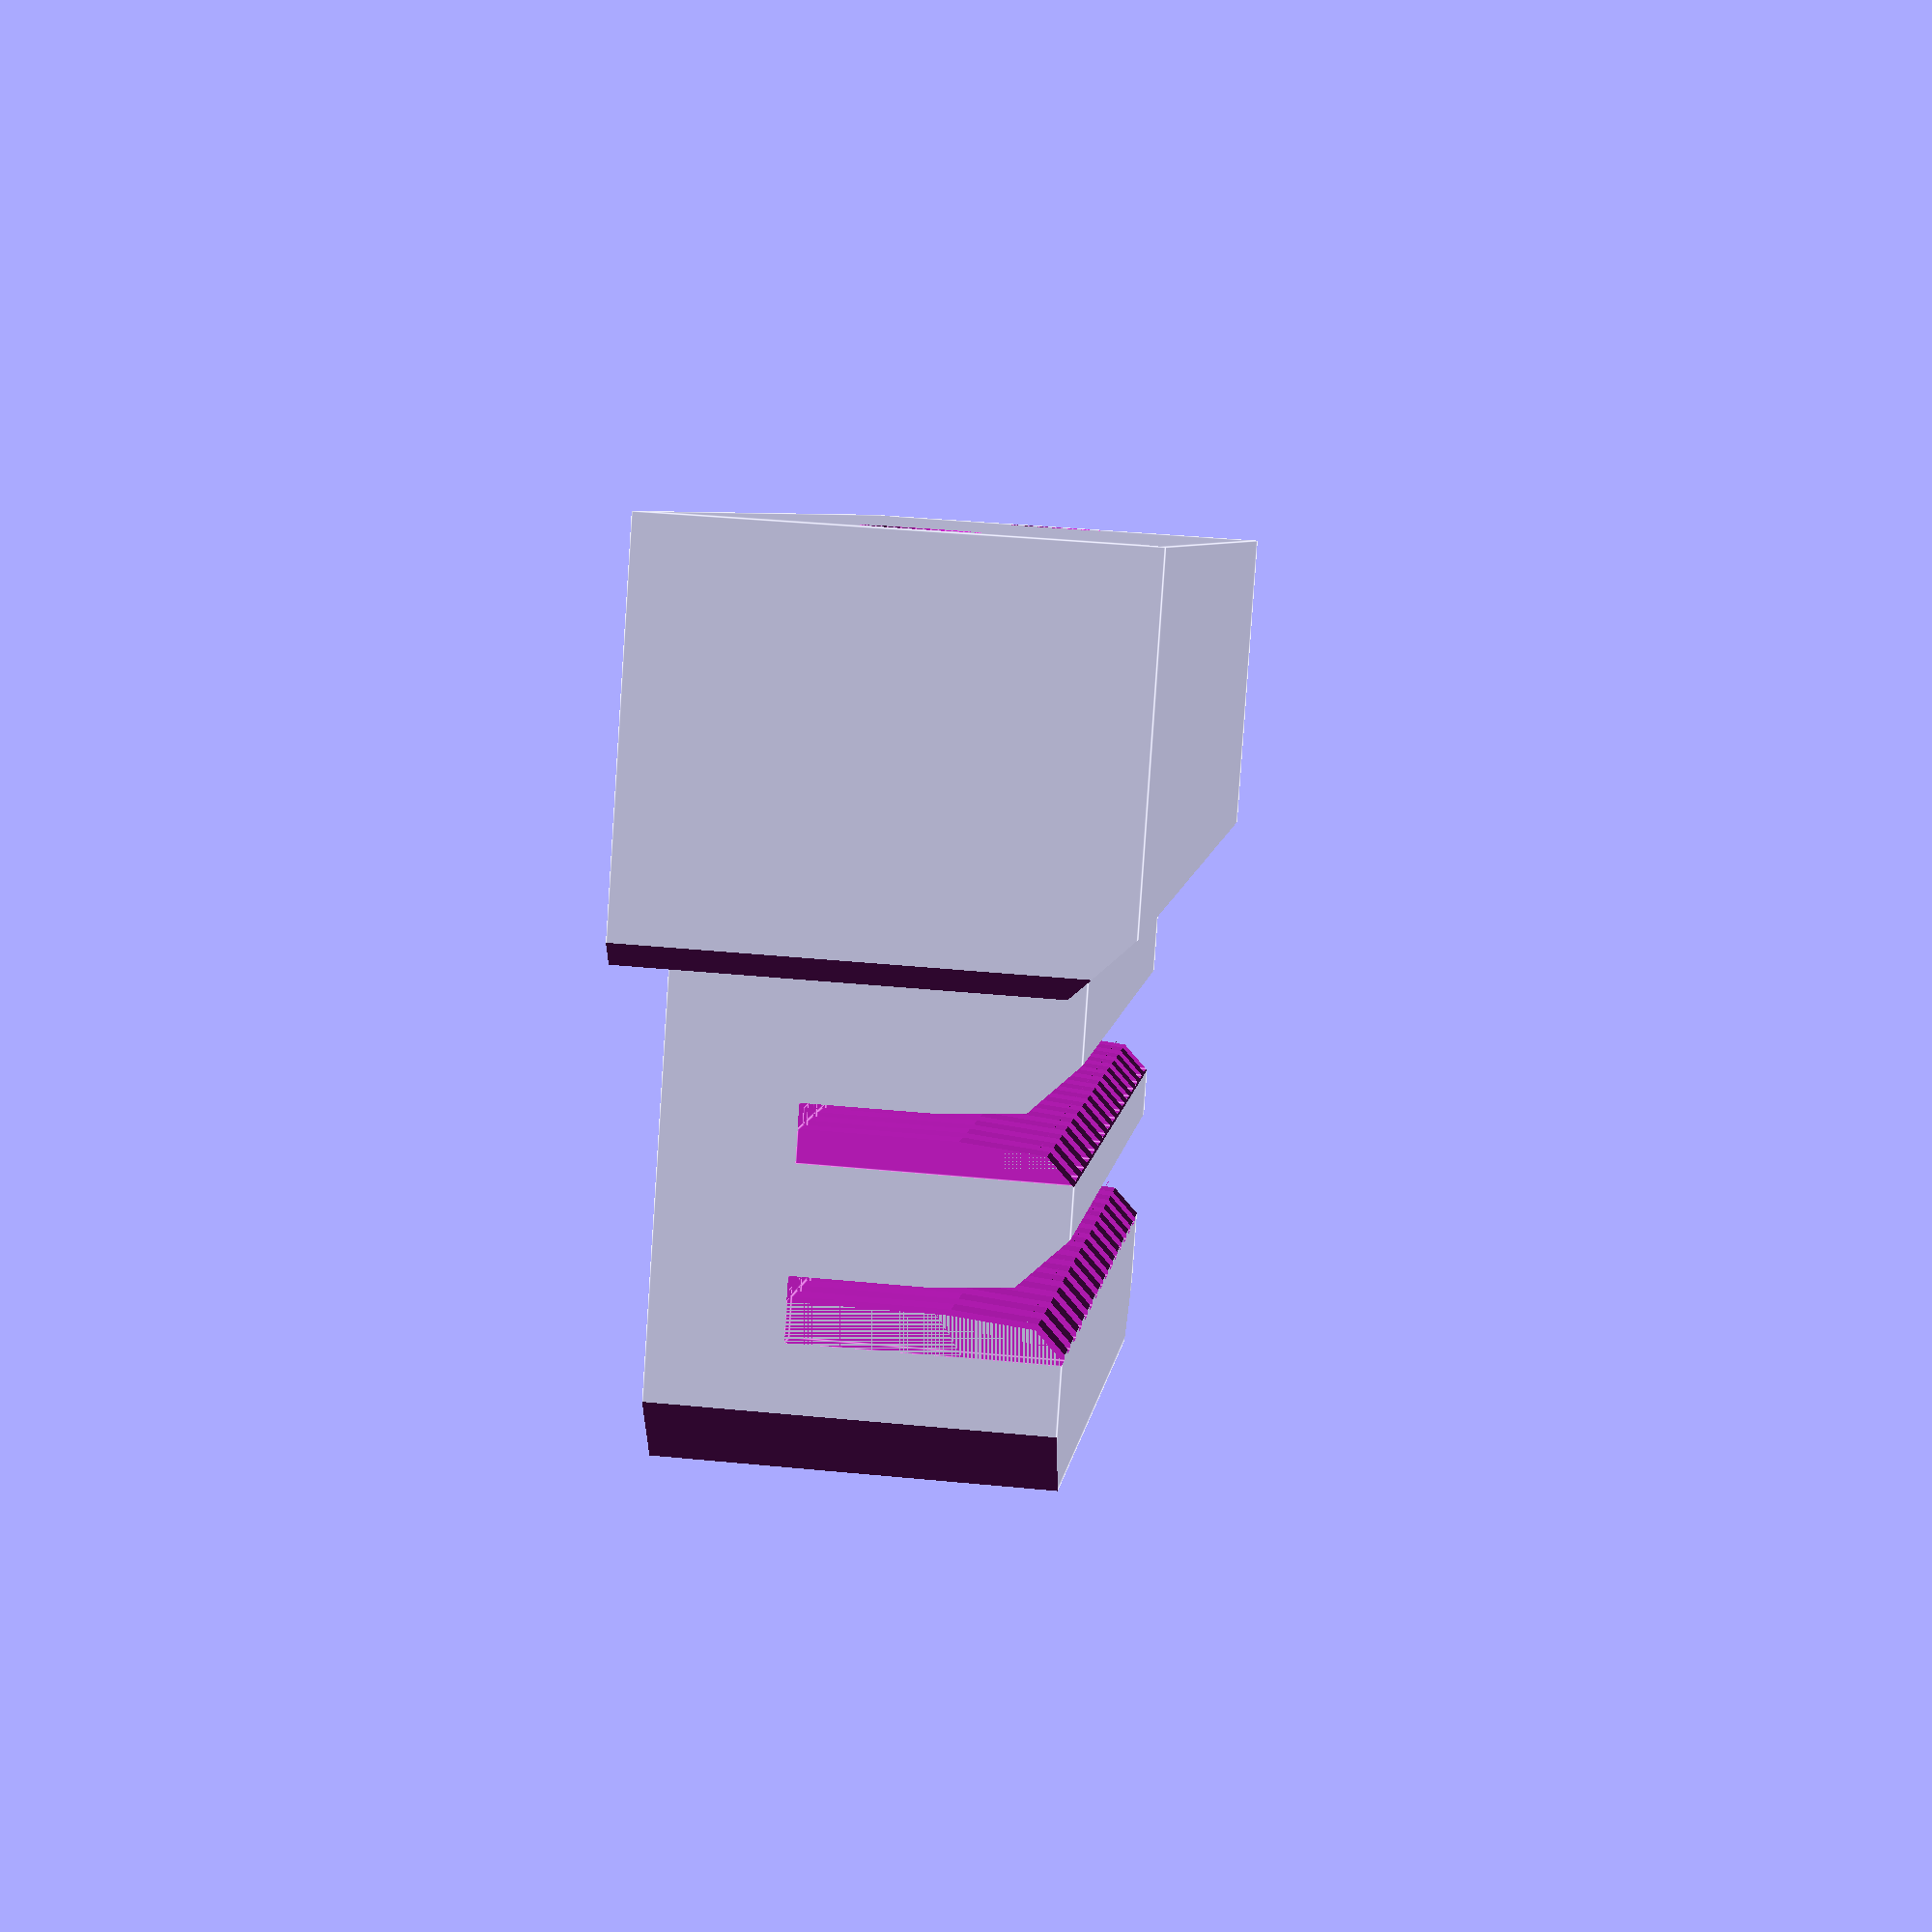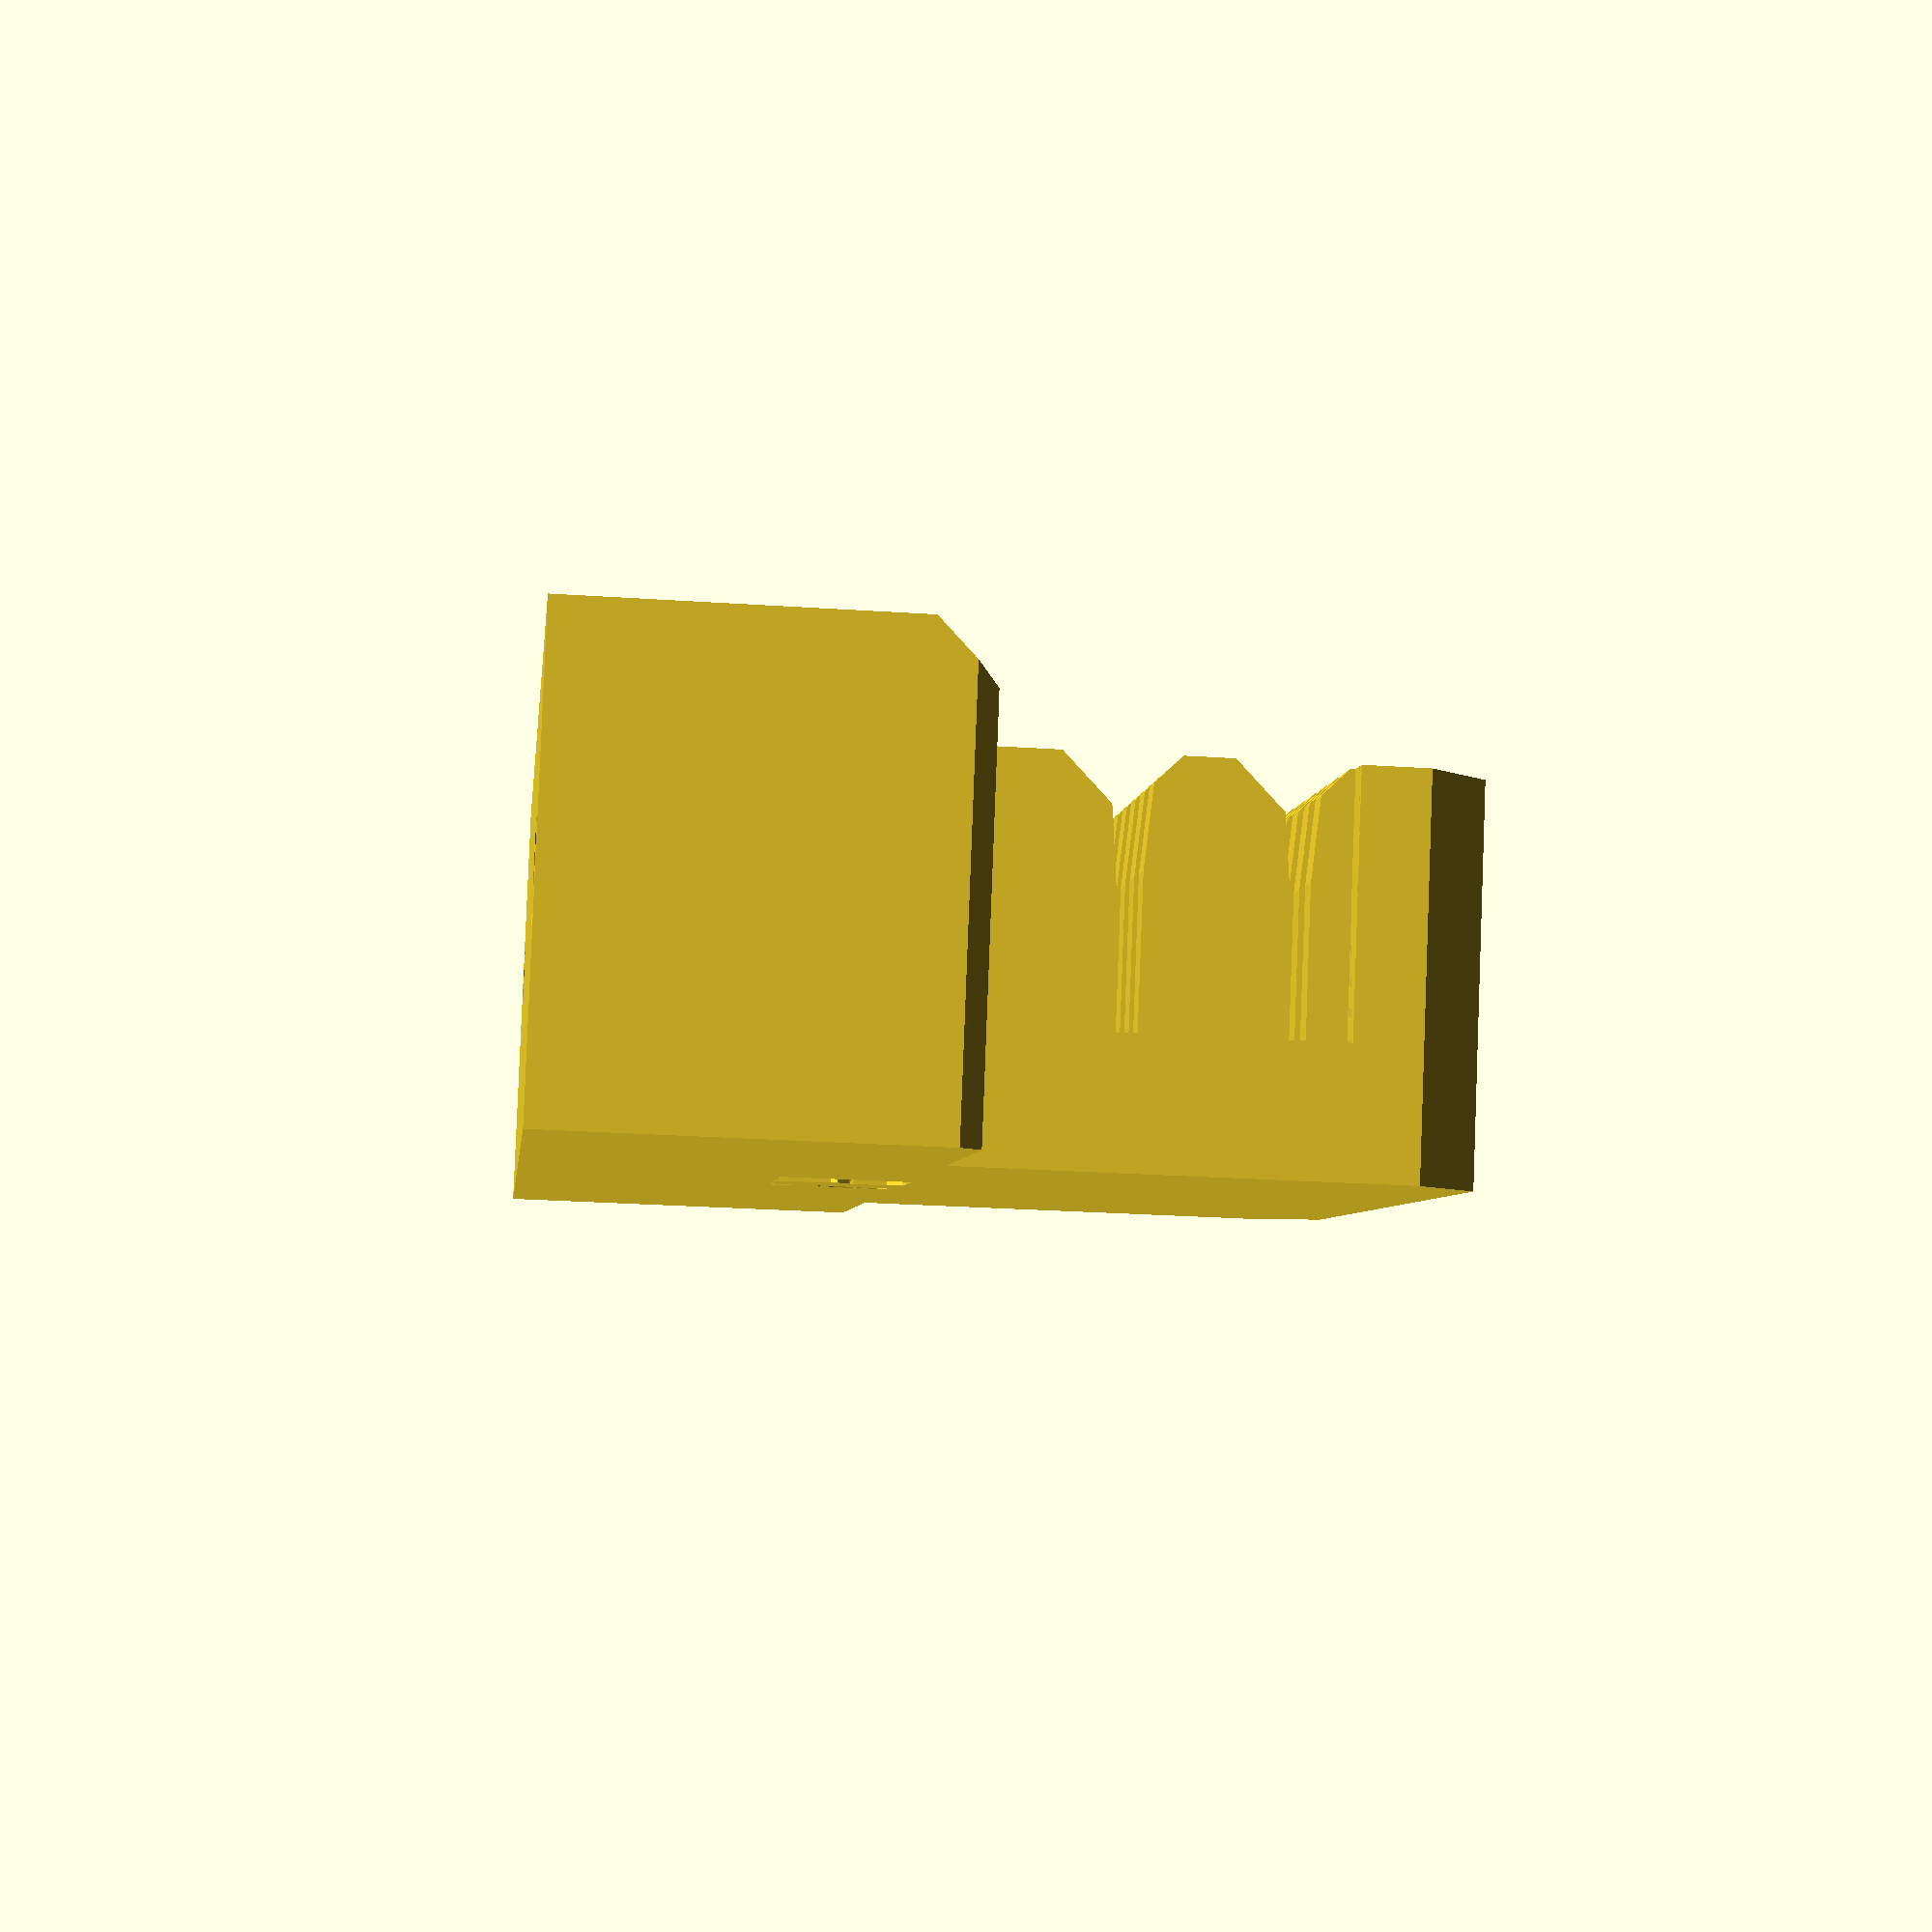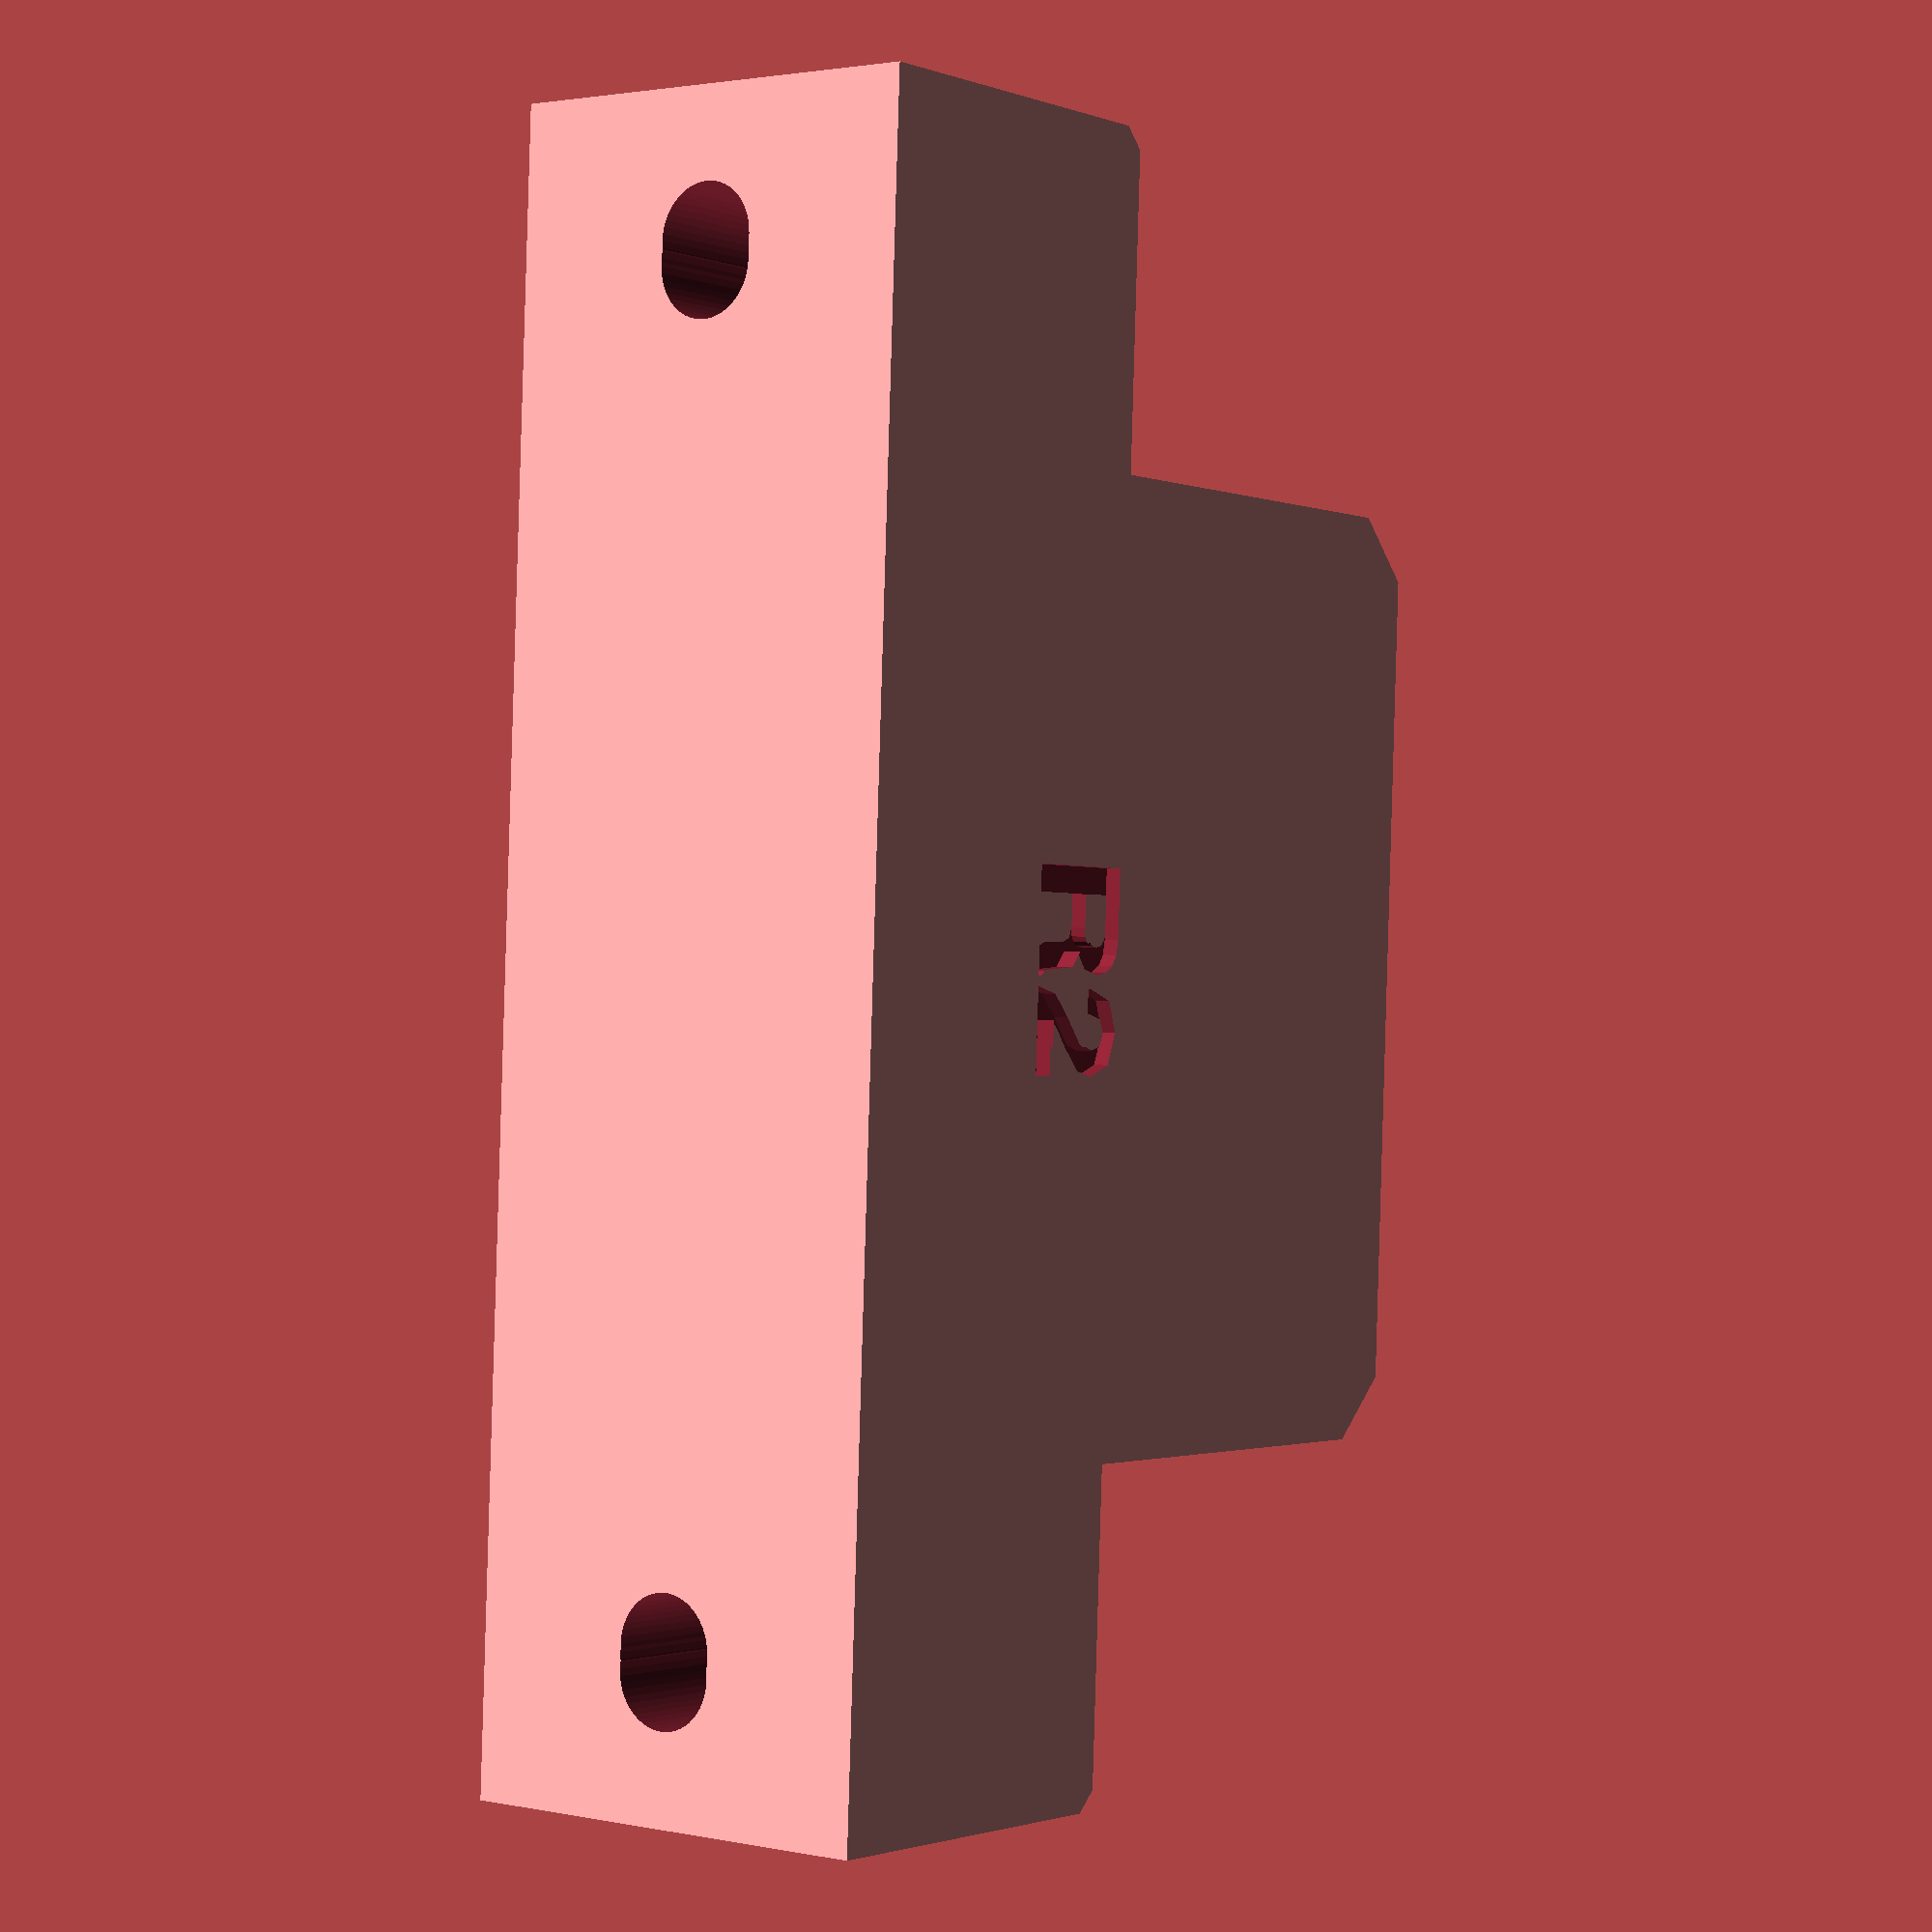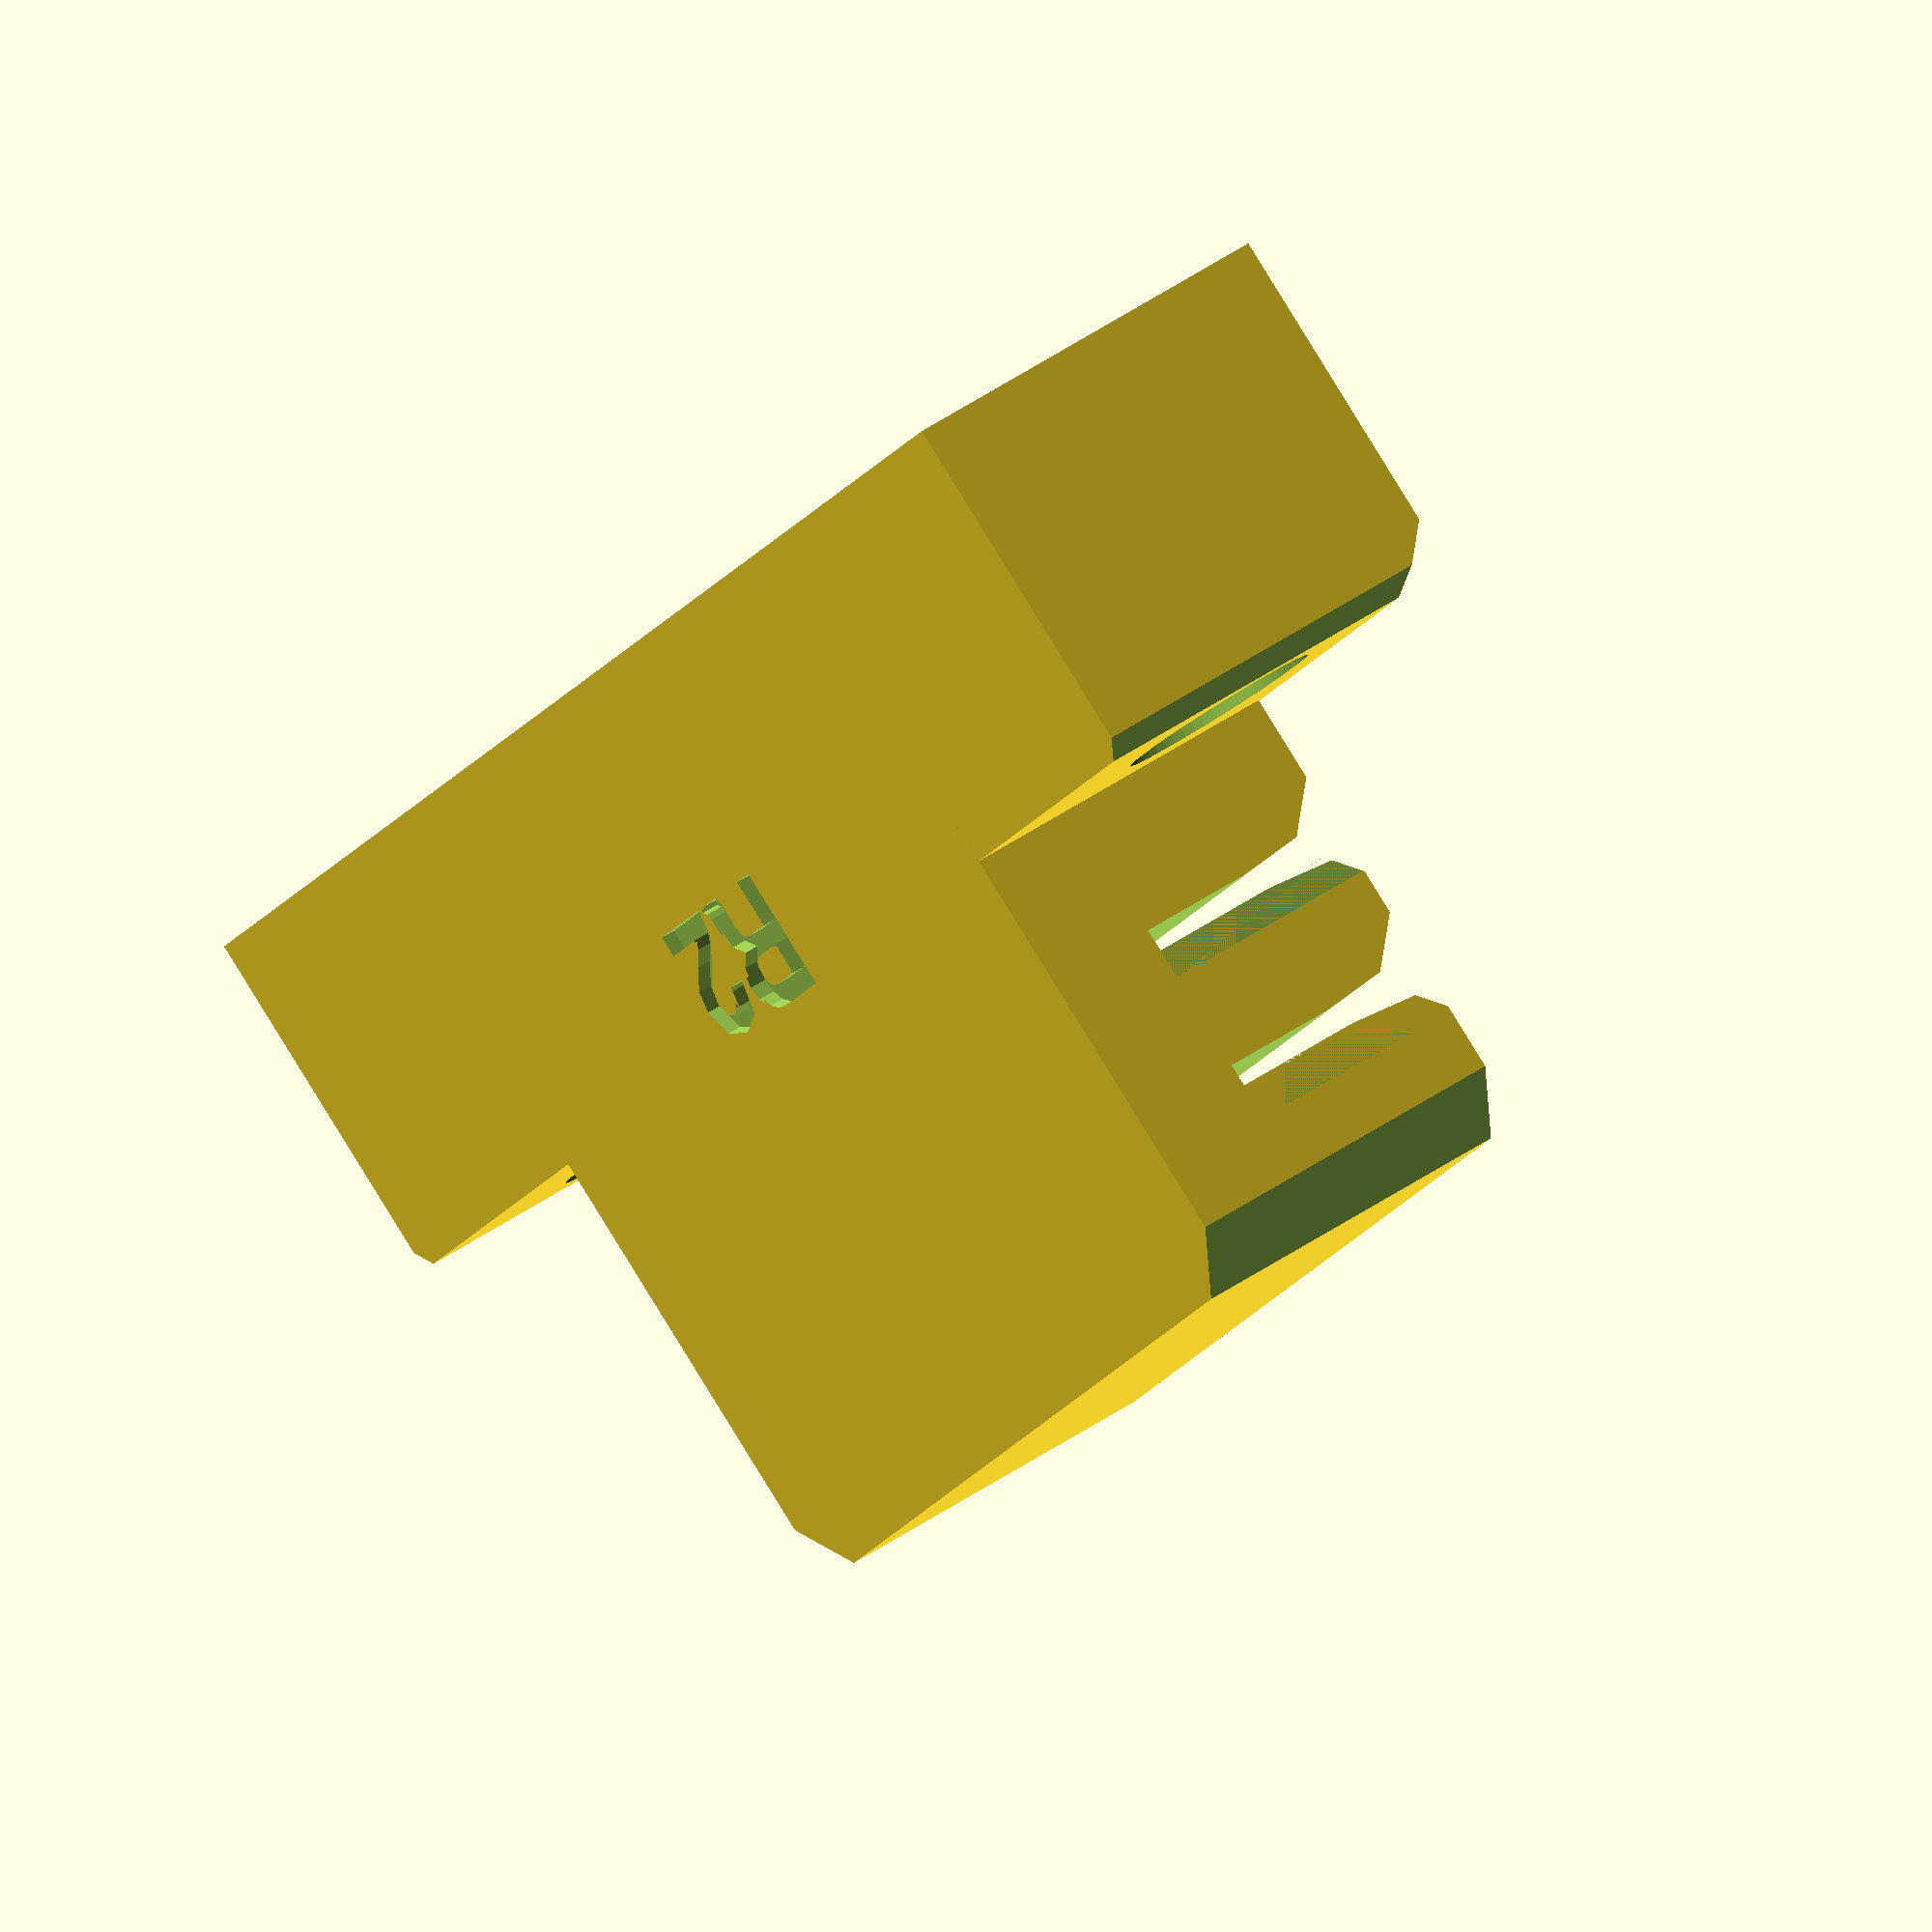
<openscad>
// PRUSA iteration4
// Y belt holder
// GNU GPL v3
// Josef Průša <iam@josefprusa.cz> and contributors
// http://www.reprap.org/wiki/Prusa_Mendel
// http://prusamendel.org

module y_belt_holder()
{

    difference()
    {
        // base block
        union()
        {
            translate([-7,-25.5,44.5]) cube([14,51,12]);
            translate([-5,-15,29]) cube([12,30,17]);
        }

        // belt entry 
        translate([-7.5,-16,39.9]) rotate([0,45,0]) cube([3,32,3]);
        translate([-7.5,-16,34.9]) rotate([0,45,0]) cube([3,32,3]);
        
        // lower belt slot
        translate([-8.5,-16,34.2]) cube([11.5,32,0.75]);
        translate([-8.5,-16,35.4]) rotate([0,5,0]) cube([11.5,32,0.2]);
        translate([-8.5,-16,33.6]) rotate([0,-5,0]) cube([11.5,32,0.2]);
        for (_step =[-16:2:16])
        {
            translate([-8.5,_step,33]) cube([11.5,1,1.5]);
        }
        
        // upper belt slot
        translate([-8.5,-16,39.2]) cube([11.5,32,0.75]);
        translate([-8.5,-16,40.4]) rotate([0,5,0]) cube([11.5,32,0.2]);
        translate([-8.5,-16,38.6]) rotate([0,-5,0]) cube([11.5,32,0.2]);
        for (_step =[-17:2:16])
        {
            translate([-8.5,_step,38.2]) cube([11.5,1,1.5]);
        }
        
        // nice edges
        translate([-8,-20,21.8]) rotate([45,0,0]) cube([16,10,10]);
        translate([-8,20,21.8]) rotate([45,0,0]) cube([16,10,10]);

        translate([-8,-31.5,37]) rotate([45,0,0]) cube([16,10,10]);
        translate([-8,31.5,37]) rotate([45,0,0]) cube([16,10,10]);
        translate([-12.2,-30,44.4]) rotate([0,45,0]) cube([5,60,5]);
        
        // mounting screw holes
        translate([0,-21,40]) cylinder( h=30, r=1.65, $fn=50 );
        translate([0,21,40]) cylinder( h=30, r=1.65, $fn=50 );
        translate([0,-20.50,40]) cylinder( h=30, r=1.65, $fn=50 );
        translate([0,20.50,40]) cylinder( h=30, r=1.65, $fn=50 );
        translate([0,-20.25,40]) cylinder( h=30, r=1.65, $fn=50 );
        translate([0,20.25,40]) cylinder( h=30, r=1.65, $fn=50 );
        
        translate([0,-21,43.5]) cylinder( h=7, r=3.1, $fn=50 );
        translate([0,21,43.5]) cylinder( h=7, r=3.1, $fn=50 );
        translate([0,-20.50,43.5]) cylinder( h=7, r=3.1, $fn=50 );
        translate([0,20.50,43.5]) cylinder( h=7, r=3.1, $fn=50 );
        translate([0,-20.25,43.5]) cylinder( h=7, r=3.1, $fn=50 );
        translate([0,20.25,43.5]) cylinder( h=7, r=3.1, $fn=50 );
        
    
    }
 

}

difference()
{
    translate([-40,0,7]) rotate([0,90,0]) y_belt_holder();
    //version   
    translate([8.5,3.5,0.5]) rotate([0,180,90]) linear_extrude(height = 0.6) 
    { text("R2",font = "helvetica:style=Bold", size=4, center=true); }
}
    

</openscad>
<views>
elev=142.5 azim=122.1 roll=262.8 proj=p view=edges
elev=275.0 azim=354.4 roll=182.2 proj=p view=solid
elev=358.1 azim=357.2 roll=126.8 proj=p view=wireframe
elev=141.6 azim=140.7 roll=312.8 proj=o view=solid
</views>
